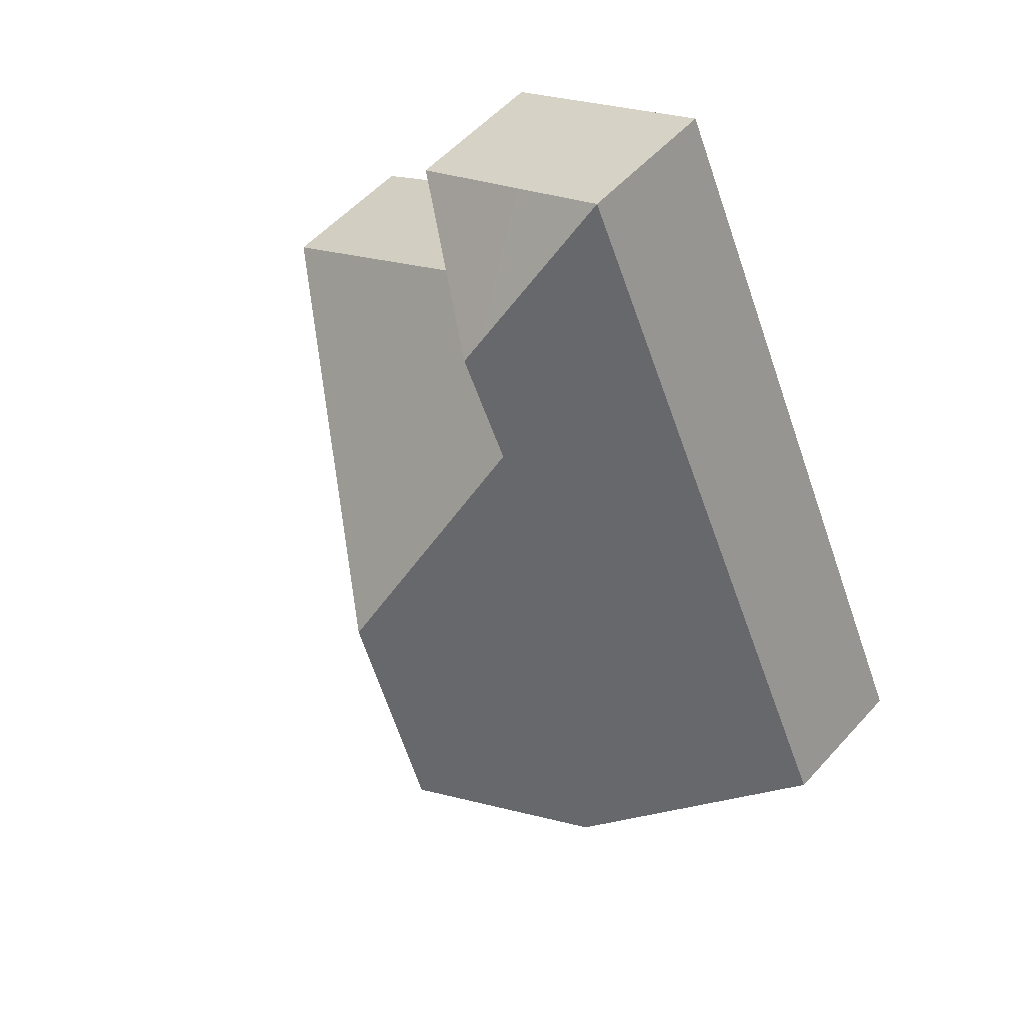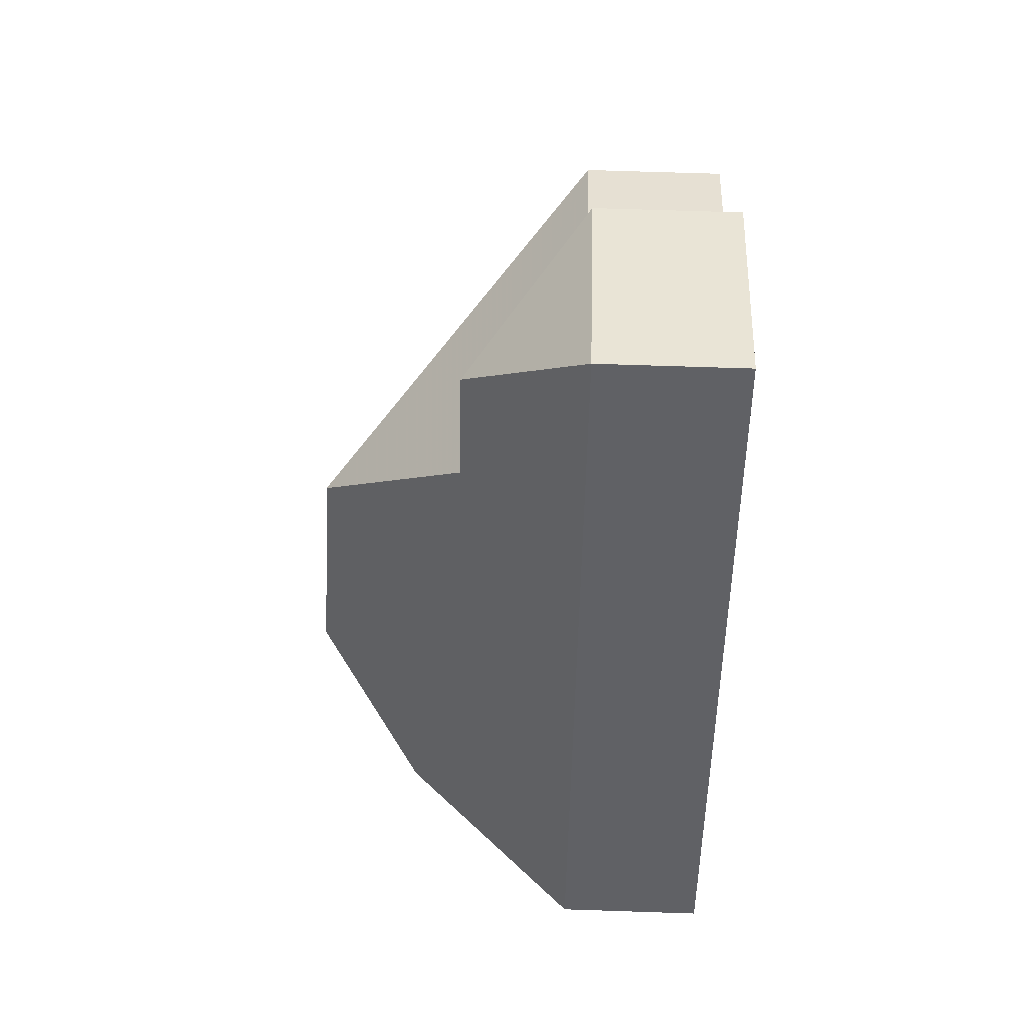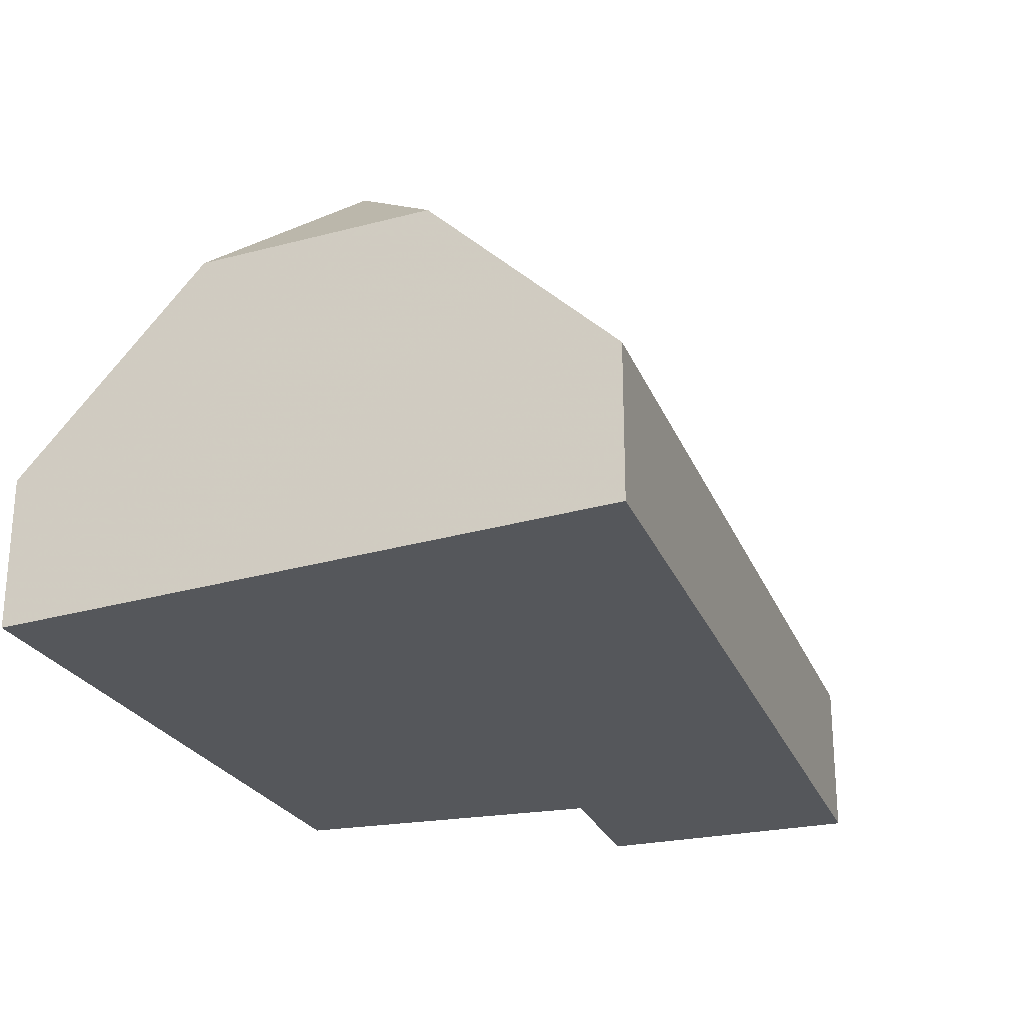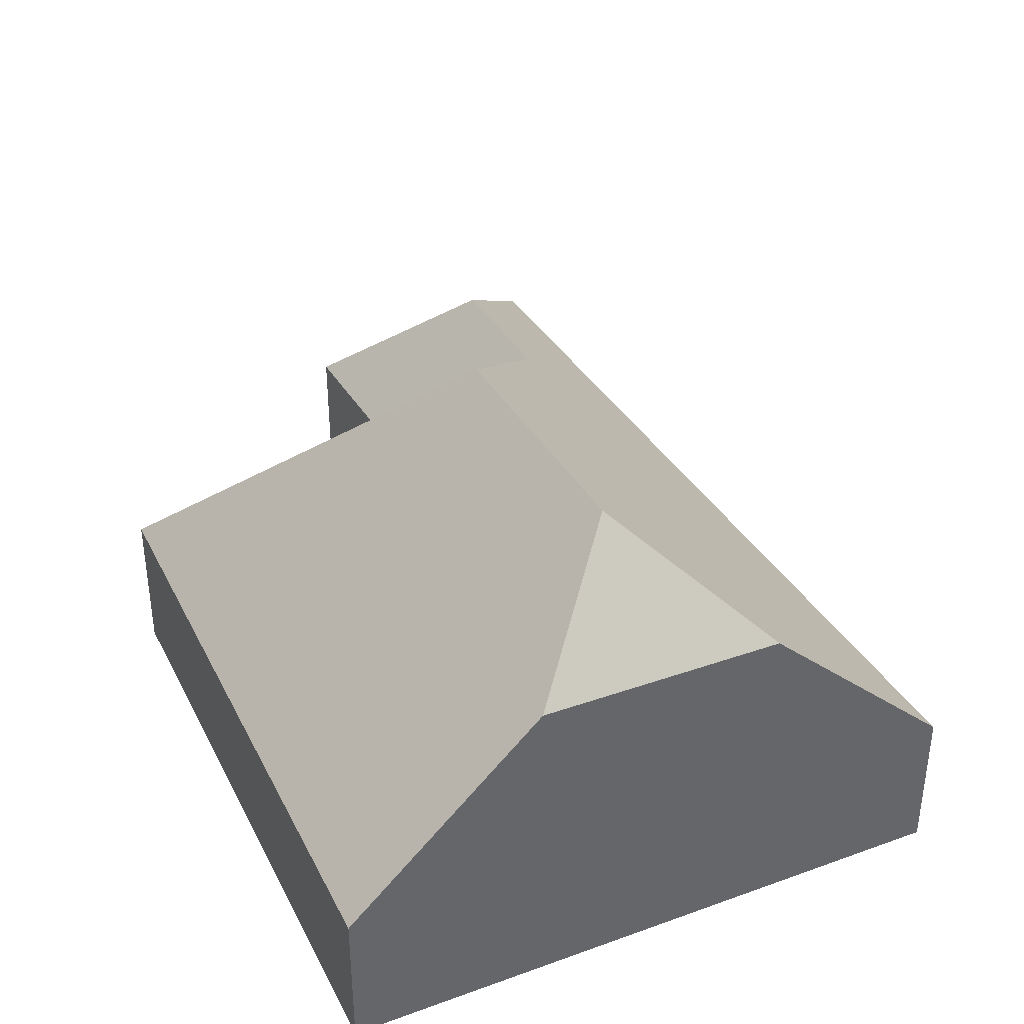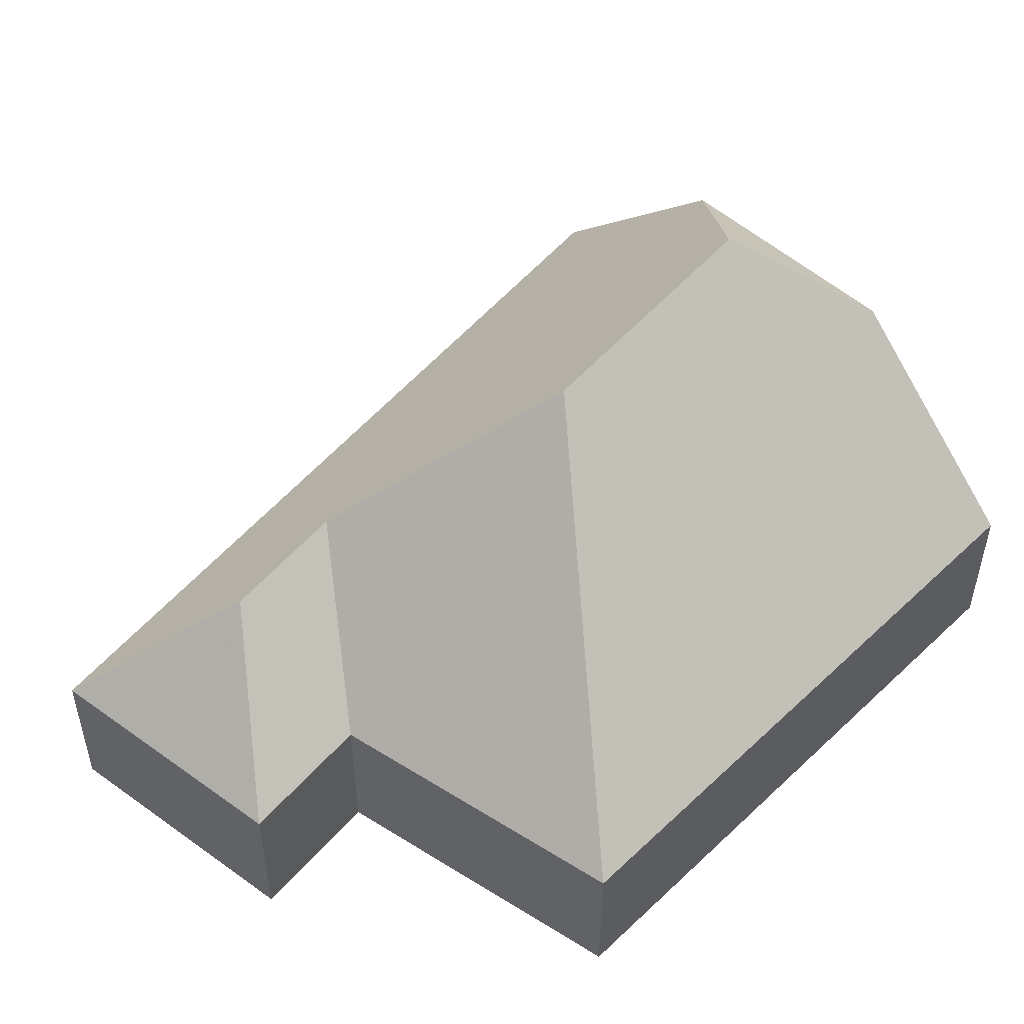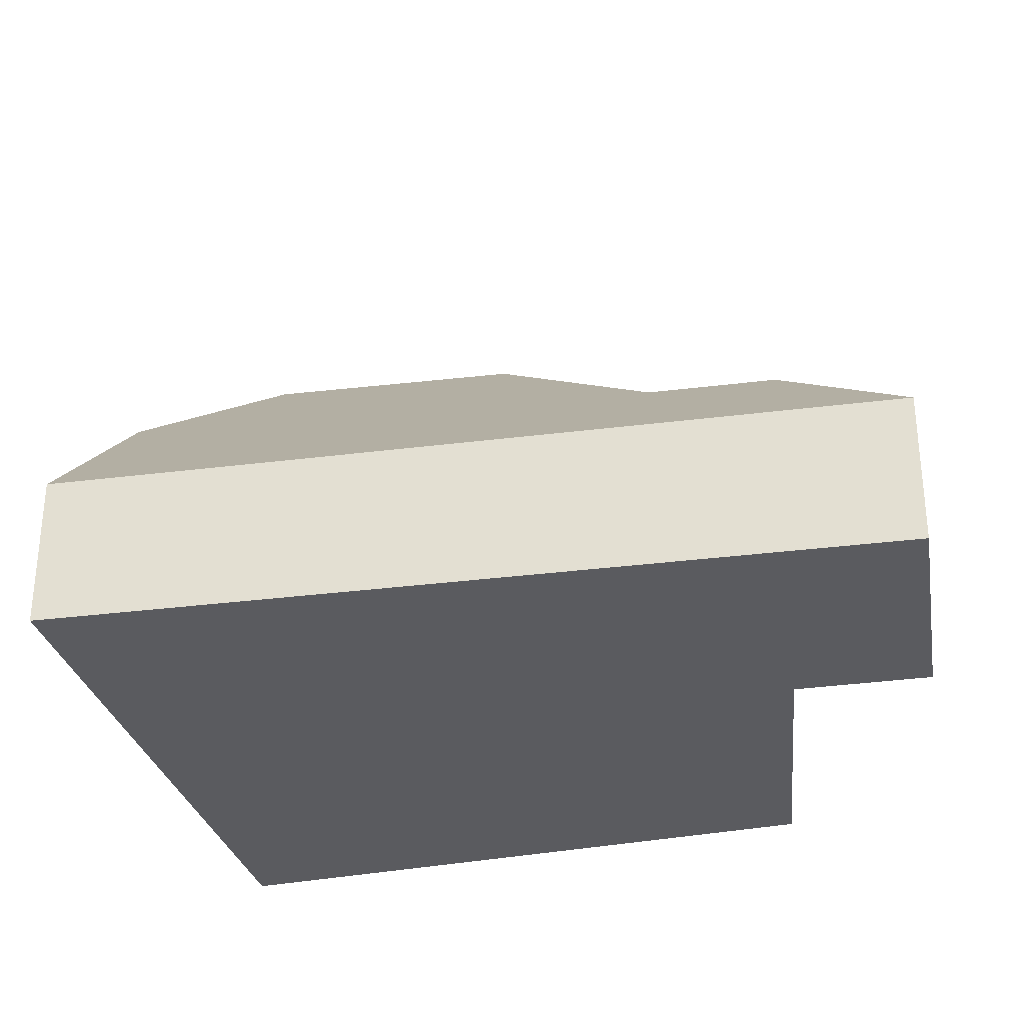
<metadata>
{"format":"obj","ext":"obj","renderer":"f3d","projection":"perspective","resolution":1024,"background":"white","views":[{"elev":55.0,"azim":-138.8,"up":"+Z"},{"elev":67.9,"azim":-88.1,"up":"+Z"},{"elev":-26.9,"azim":-136.2,"up":"+Y"},{"elev":40.4,"azim":175.0,"up":"+Y"},{"elev":52.6,"azim":63.9,"up":"+Y"},{"elev":-32.9,"azim":-55.1,"up":"+Y"}]}
</metadata>
<code>
v 2.643 -0.05091 0.05326
v 2.585 -0.0523 0.07374
v 2.625 -0.02222 0.09045
v 2.65 -0.02535 0.1513
v 2.742 -0.1009 0.1854
v 2.69 -0.1009 0.03669
v 2.742 -0.1404 0.1854
v 2.69 -0.1404 0.03669
v 2.69 -0.1009 0.03669
v 2.742 -0.1009 0.1854
v 2.539 -0.1009 0.08993
v 2.585 -0.0523 0.07374
v 2.643 -0.05091 0.05326
v 2.69 -0.1009 0.03669
v 2.69 -0.1404 0.03669
v 2.539 -0.1404 0.08993
v 2.656 -0.1008 0.2723
v 2.643 -0.07194 0.2464
v 2.629 -0.1009 0.2852
v 2.539 -0.1404 0.08993
v 2.629 -0.1404 0.2852
v 2.629 -0.1009 0.2852
v 2.539 -0.1009 0.08993
v 2.631 -0.06743 0.2106
v 2.645 -0.06763 0.2406
v 2.674 -0.1009 0.2245
v 2.689 -0.1009 0.2563
v 2.742 -0.1404 0.1854
v 2.742 -0.1009 0.1854
v 2.674 -0.1009 0.2245
v 2.674 -0.1404 0.2245
v 2.674 -0.1404 0.2245
v 2.629 -0.1404 0.2852
v 2.539 -0.1404 0.08993
v 2.689 -0.1404 0.2563
v 2.69 -0.1404 0.03669
v 2.742 -0.1404 0.1854
v 2.629 -0.1009 0.2852
v 2.629 -0.1404 0.2852
v 2.689 -0.1404 0.2563
v 2.689 -0.1009 0.2563
v 2.656 -0.1008 0.2723
v 2.674 -0.1009 0.2245
v 2.689 -0.1009 0.2563
v 2.689 -0.1404 0.2563
v 2.674 -0.1404 0.2245
f 1 2 3
f 3 4 5
f 3 5 6
f 1 3 6
f 7 8 9
f 7 9 10
f 11 12 13
f 11 13 14
f 11 14 15
f 11 15 16
f 17 18 19
f 20 21 22
f 20 22 23
f 4 3 2
f 24 4 2
f 18 25 24
f 18 24 2
f 19 18 11
f 11 18 2
f 24 26 5
f 24 5 4
f 27 25 18
f 27 18 17
f 28 10 30
f 28 30 31
f 32 33 34
f 35 33 32
f 32 34 36
f 37 32 36
f 22 39 40
f 22 40 41
f 22 41 42
f 25 27 26
f 25 26 24
f 30 41 45
f 30 45 46

</code>
